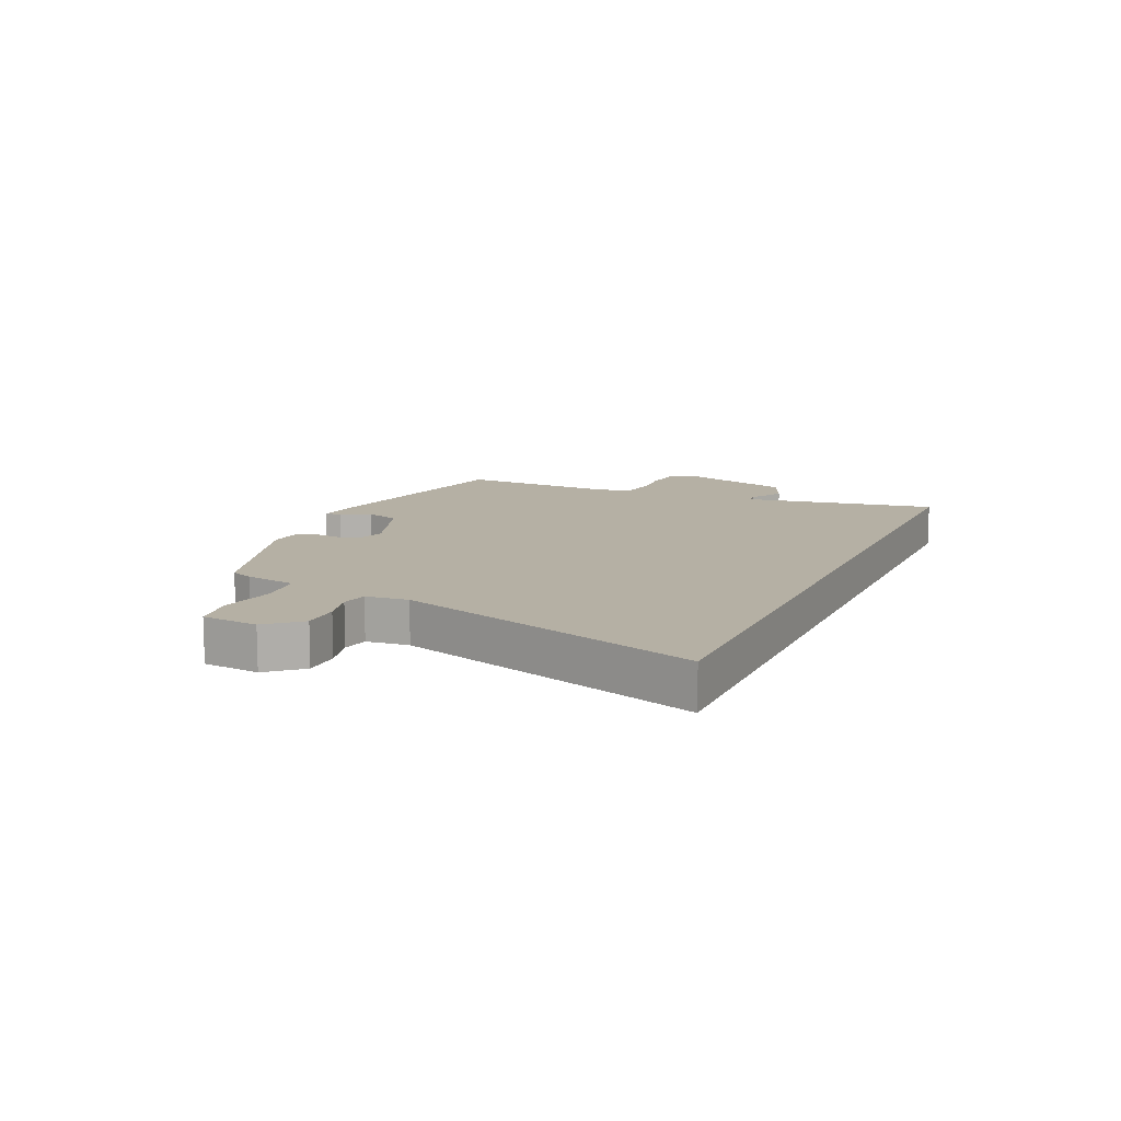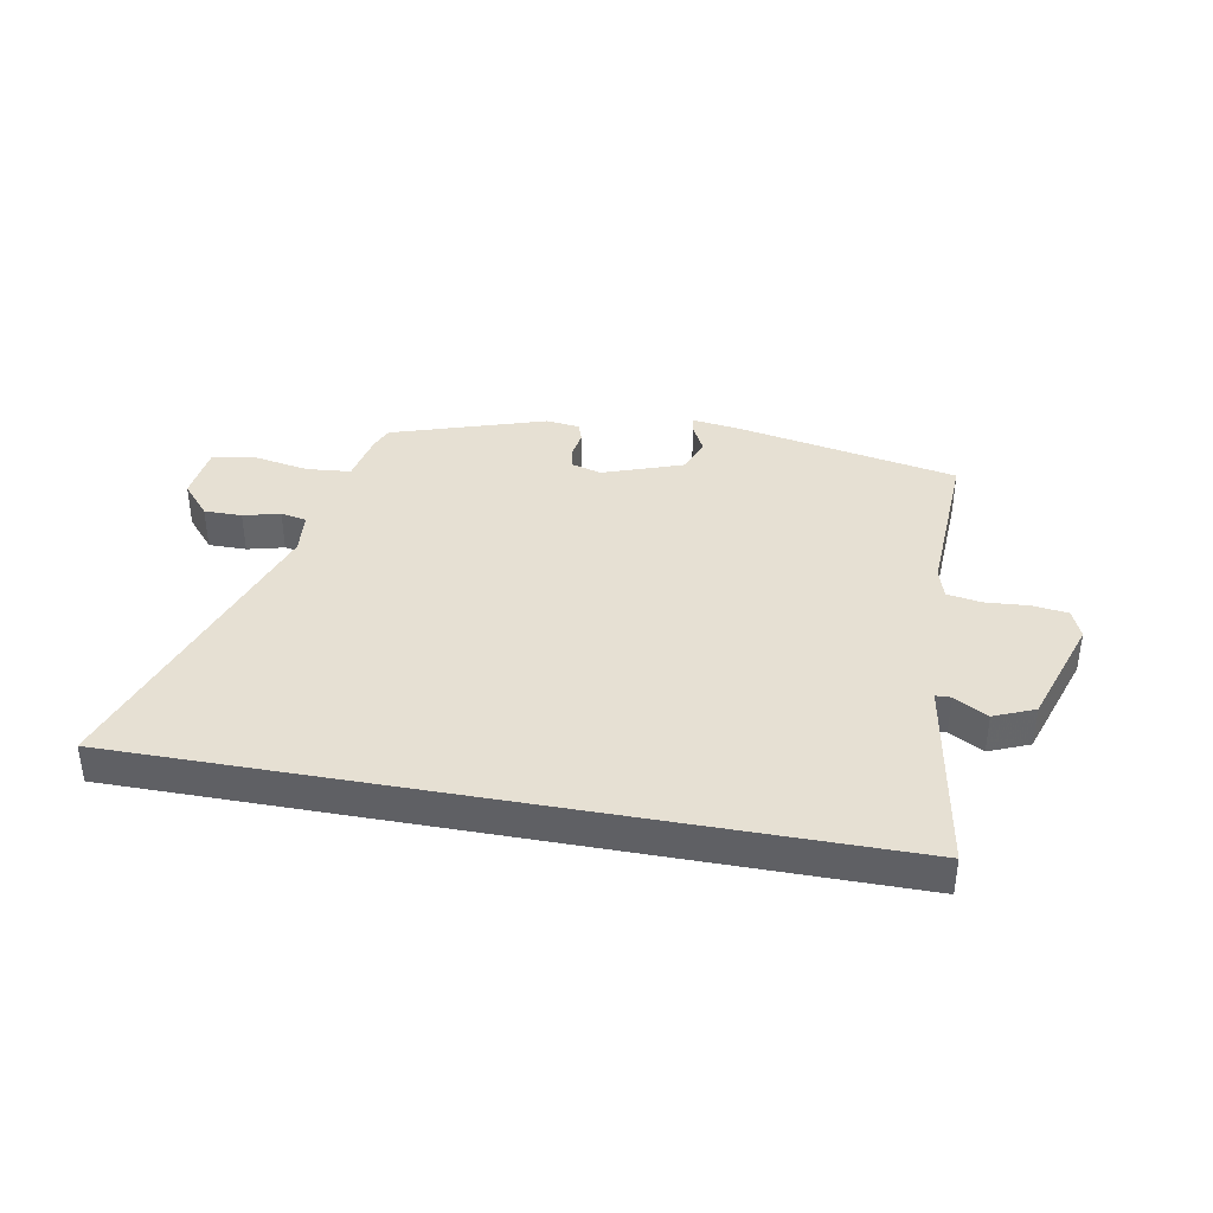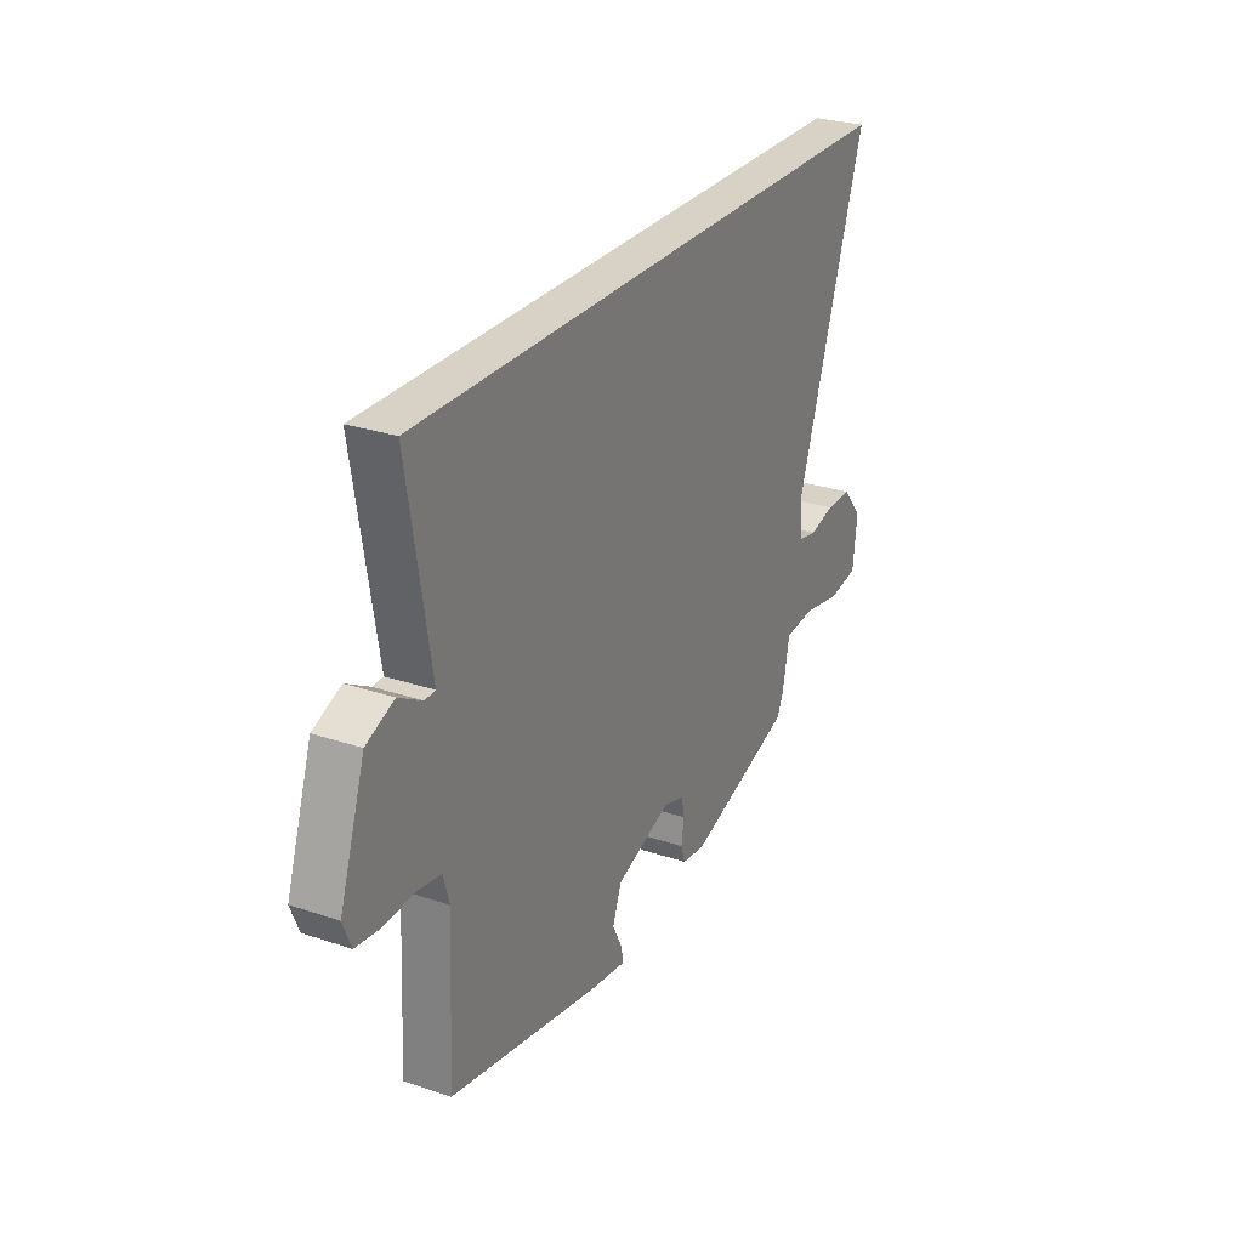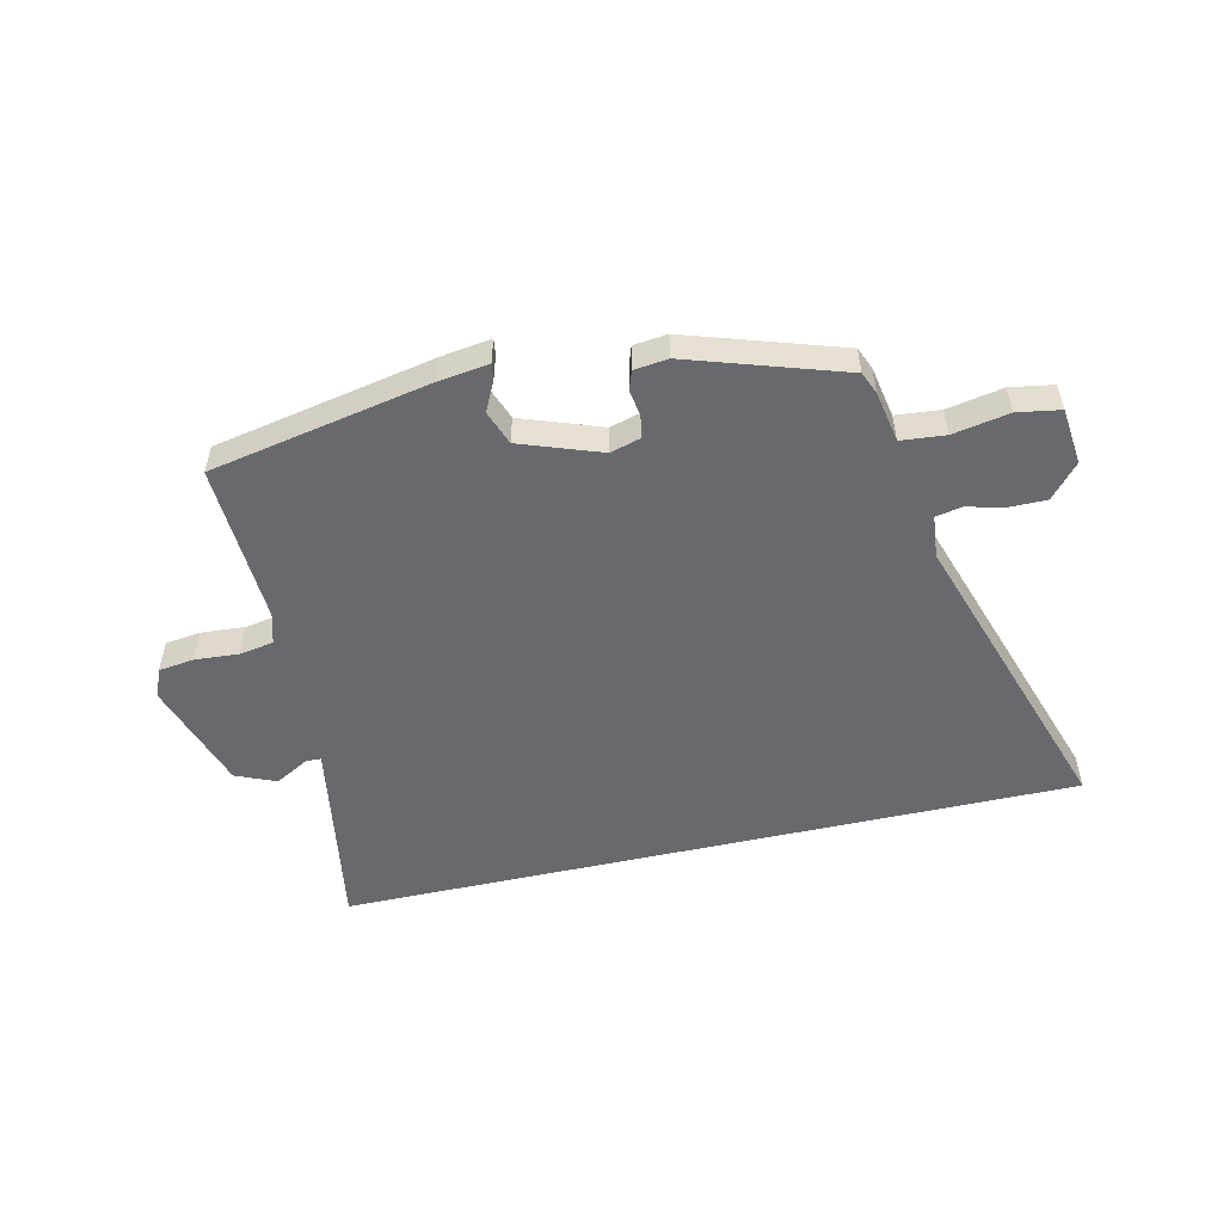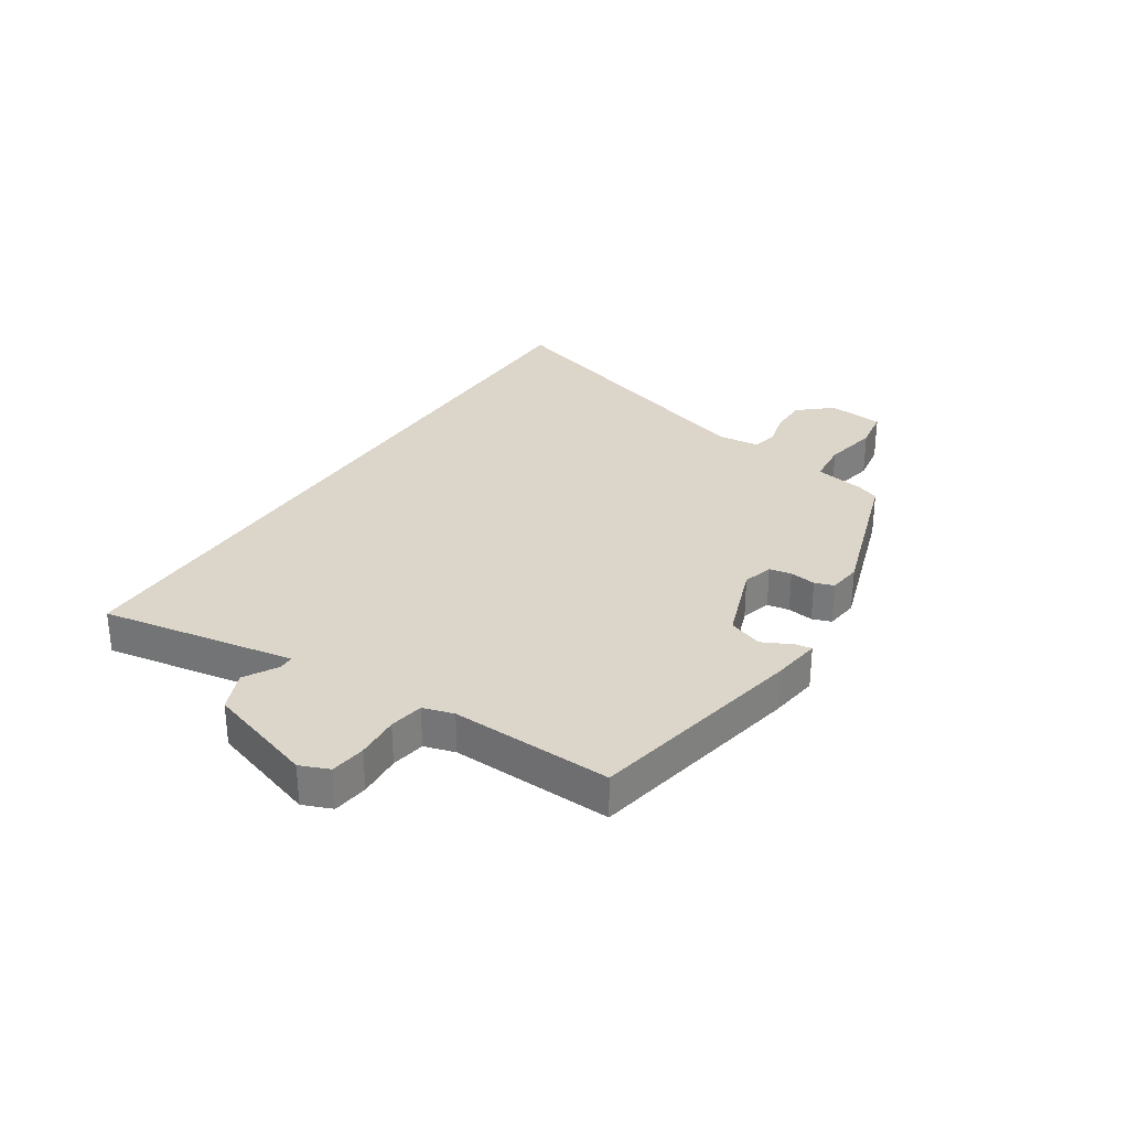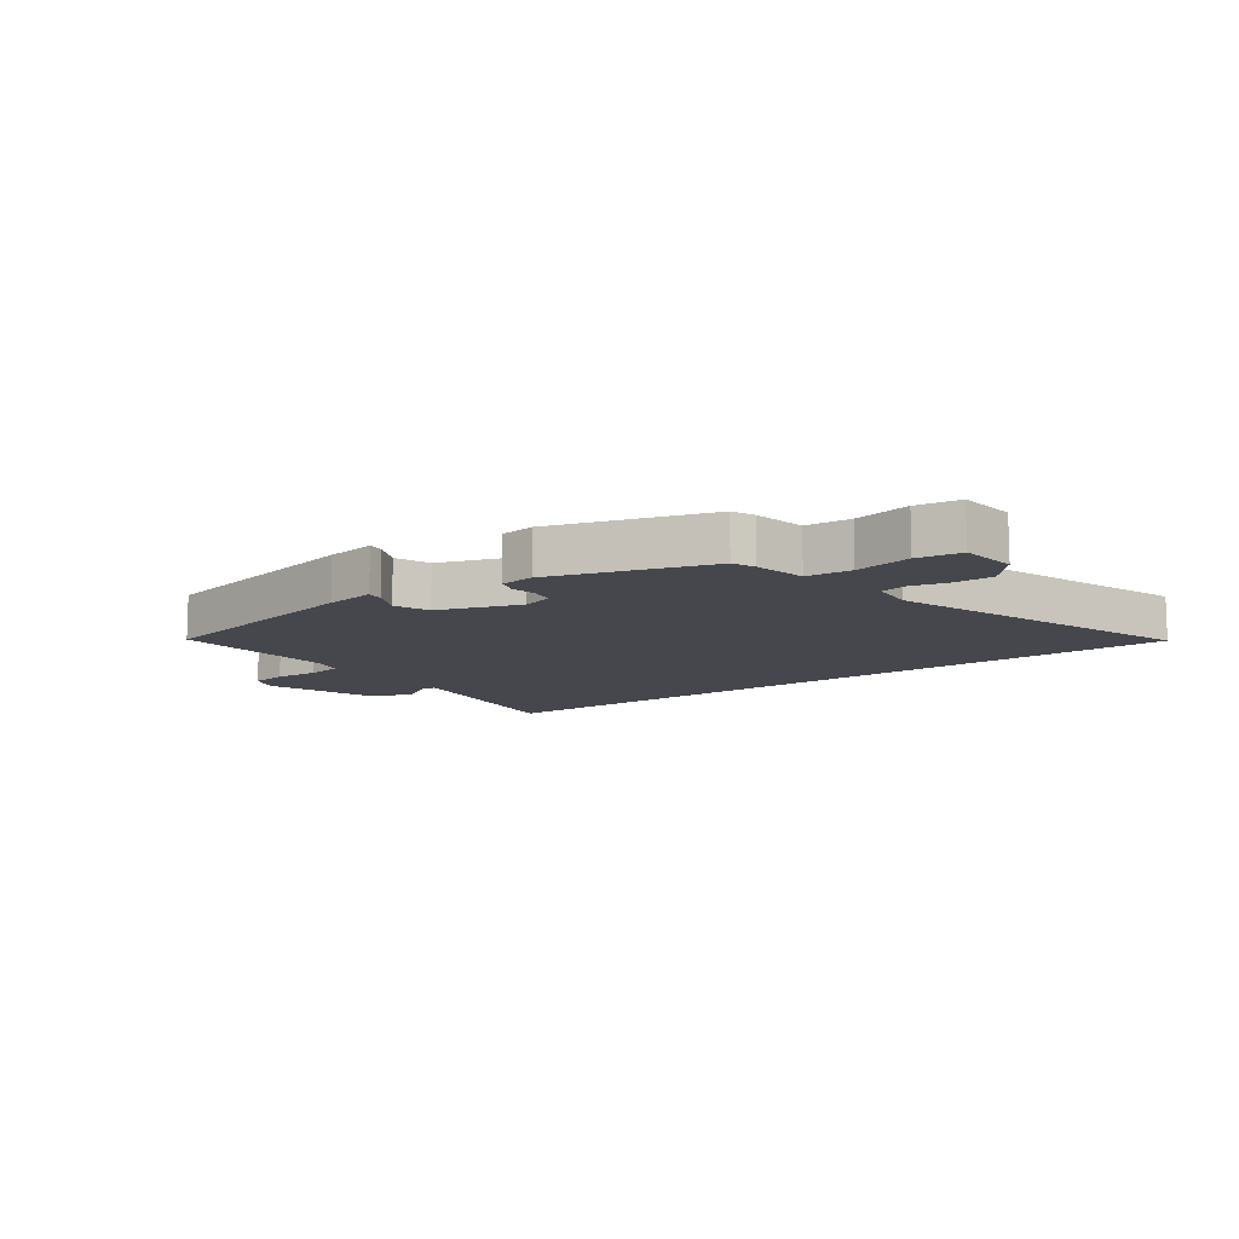
<metadata>
{"format":"obj","ext":"obj","renderer":"f3d","projection":"perspective","resolution":1024,"background":"white","views":[{"elev":11.6,"azim":-66.2,"up":"+Y"},{"elev":38.5,"azim":10.4,"up":"+Y"},{"elev":27.6,"azim":117.4,"up":"+Z"},{"elev":-52.7,"azim":-167.2,"up":"+Y"},{"elev":29.9,"azim":122.7,"up":"+Y"},{"elev":-11.0,"azim":-143.4,"up":"+Y"}]}
</metadata>
<code>
v -0.484 0.07 -0.368
v -0.5 0.07 -0.33
v -0.517 0.07 -0.242
v -0.593 0.07 -0.235
v -0.689 0.07 -0.253
v -0.763 0.07 -0.241
v -0.774 0.07 -0.144
v -0.725 0.07 -0.087
v -0.66 0.07 -0.087
v -0.597 0.07 -0.103
v -0.552 0.07 -0.094
v -0.545 0.07 -0.021
v -0.719 0.07 0.5
v 0.551 0.07 0.5
v 0.518 0.07 0.299
v 0.496 0.07 0.164
v 0.522 0.07 0.163
v 0.58 0.07 0.196
v 0.649 0.07 0.167
v 0.712 0.07 -0.022
v 0.692 0.07 -0.072
v 0.631 0.07 -0.08
v 0.556 0.07 -0.075
v 0.497 0.07 -0.085
v 0.482 0.07 -0.138
v 0.496 0.07 -0.415
v 0.117 0.07 -0.49
v 0.032 0.07 -0.502
v 0.036 0.07 -0.474
v 0.061 0.07 -0.423
v 0.039 0.07 -0.364
v -0.099 0.07 -0.315
v -0.151 0.07 -0.33
v -0.158 0.07 -0.368
v -0.151 0.07 -0.413
v -0.162 0.07 -0.446
v -0.22 0.07 -0.453
v -0.484 0 -0.368
v -0.5 0 -0.33
v -0.517 0 -0.242
v -0.593 0 -0.235
v -0.689 0 -0.253
v -0.763 0 -0.241
v -0.774 0 -0.144
v -0.725 0 -0.087
v -0.66 0 -0.087
v -0.597 0 -0.103
v -0.552 0 -0.094
v -0.545 0 -0.021
v -0.719 0 0.5
v 0.551 0 0.5
v 0.518 0 0.299
v 0.496 0 0.164
v 0.522 0 0.163
v 0.58 0 0.196
v 0.649 0 0.167
v 0.712 0 -0.022
v 0.692 0 -0.072
v 0.631 0 -0.08
v 0.556 0 -0.075
v 0.497 0 -0.085
v 0.482 0 -0.138
v 0.496 0 -0.415
v 0.117 0 -0.49
v 0.032 0 -0.502
v 0.036 0 -0.474
v 0.061 0 -0.423
v 0.039 0 -0.364
v -0.099 0 -0.315
v -0.151 0 -0.33
v -0.158 0 -0.368
v -0.151 0 -0.413
v -0.162 0 -0.446
v -0.22 0 -0.453
f 1 2 3
f 37 1 3
f 36 37 3
f 35 36 3
f 34 35 3
f 33 34 3
f 32 33 3
f 28 29 30
f 27 28 30
f 26 27 30
f 25 26 30
f 24 25 30 31
f 21 22 23
f 20 21 23
f 19 20 23
f 18 19 23
f 17 18 23
f 16 17 23 24
f 12 13 14 15
f 11 12 15 16
f 8 9 10
f 7 8 10
f 6 7 10
f 5 6 10
f 4 5 10
f 3 4 10 11
f 11 16 24
f 3 11 24
f 32 3 24
f 24 31 32
f 40 39 38
f 40 38 74
f 40 74 73
f 40 73 72
f 40 72 71
f 40 71 70
f 40 70 69
f 67 66 65
f 67 65 64
f 67 64 63
f 67 63 62
f 68 67 62 61
f 60 59 58
f 60 58 57
f 60 57 56
f 60 56 55
f 60 55 54
f 61 60 54 53
f 52 51 50 49
f 53 52 49 48
f 47 46 45
f 47 45 44
f 47 44 43
f 47 43 42
f 47 42 41
f 48 47 41 40
f 61 53 48
f 61 48 40
f 61 40 69
f 69 68 61
f 1 38 39 2
f 2 39 40 3
f 3 40 41 4
f 4 41 42 5
f 5 42 43 6
f 6 43 44 7
f 7 44 45 8
f 8 45 46 9
f 9 46 47 10
f 10 47 48 11
f 11 48 49 12
f 12 49 50 13
f 13 50 51 14
f 14 51 52 15
f 15 52 53 16
f 16 53 54 17
f 17 54 55 18
f 18 55 56 19
f 19 56 57 20
f 20 57 58 21
f 21 58 59 22
f 22 59 60 23
f 23 60 61 24
f 24 61 62 25
f 25 62 63 26
f 26 63 64 27
f 27 64 65 28
f 28 65 66 29
f 29 66 67 30
f 30 67 68 31
f 31 68 69 32
f 32 69 70 33
f 33 70 71 34
f 34 71 72 35
f 35 72 73 36
f 36 73 74 37
f 37 74 38 1

</code>
